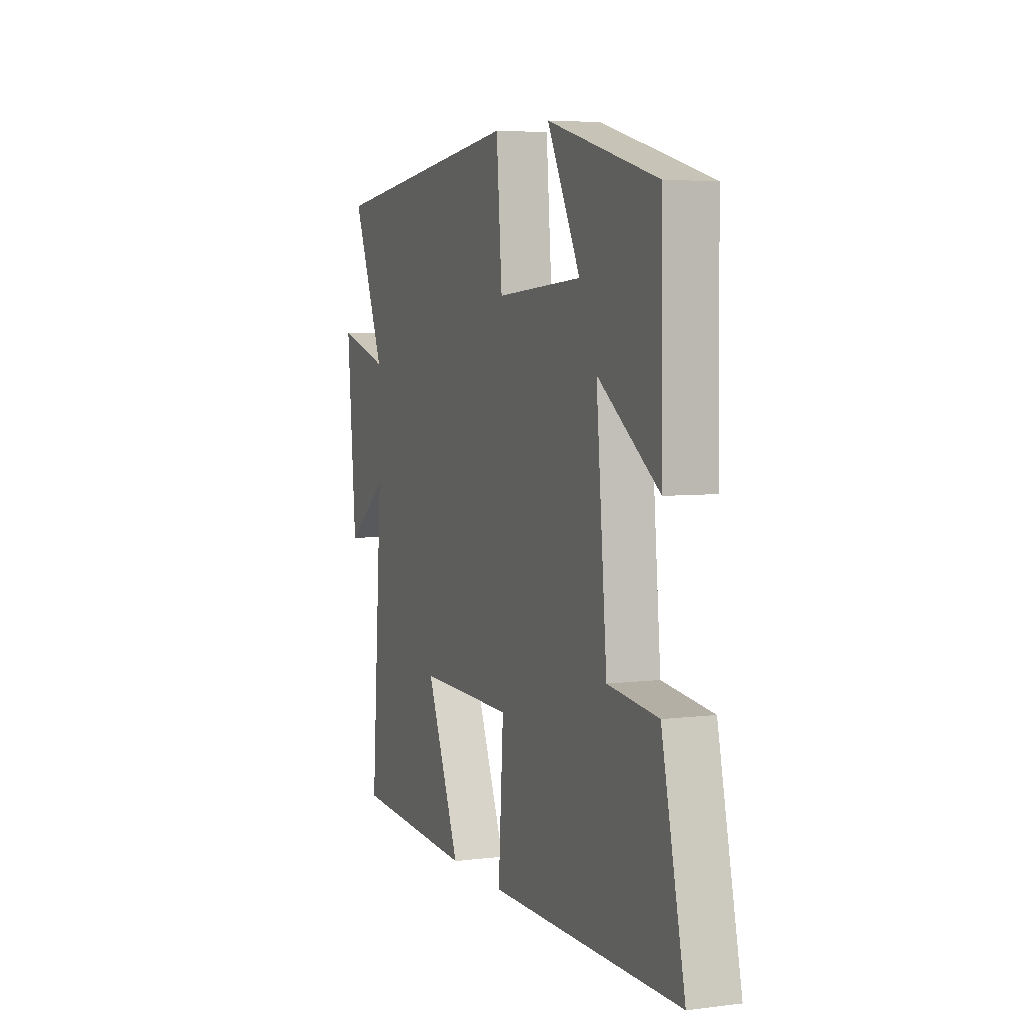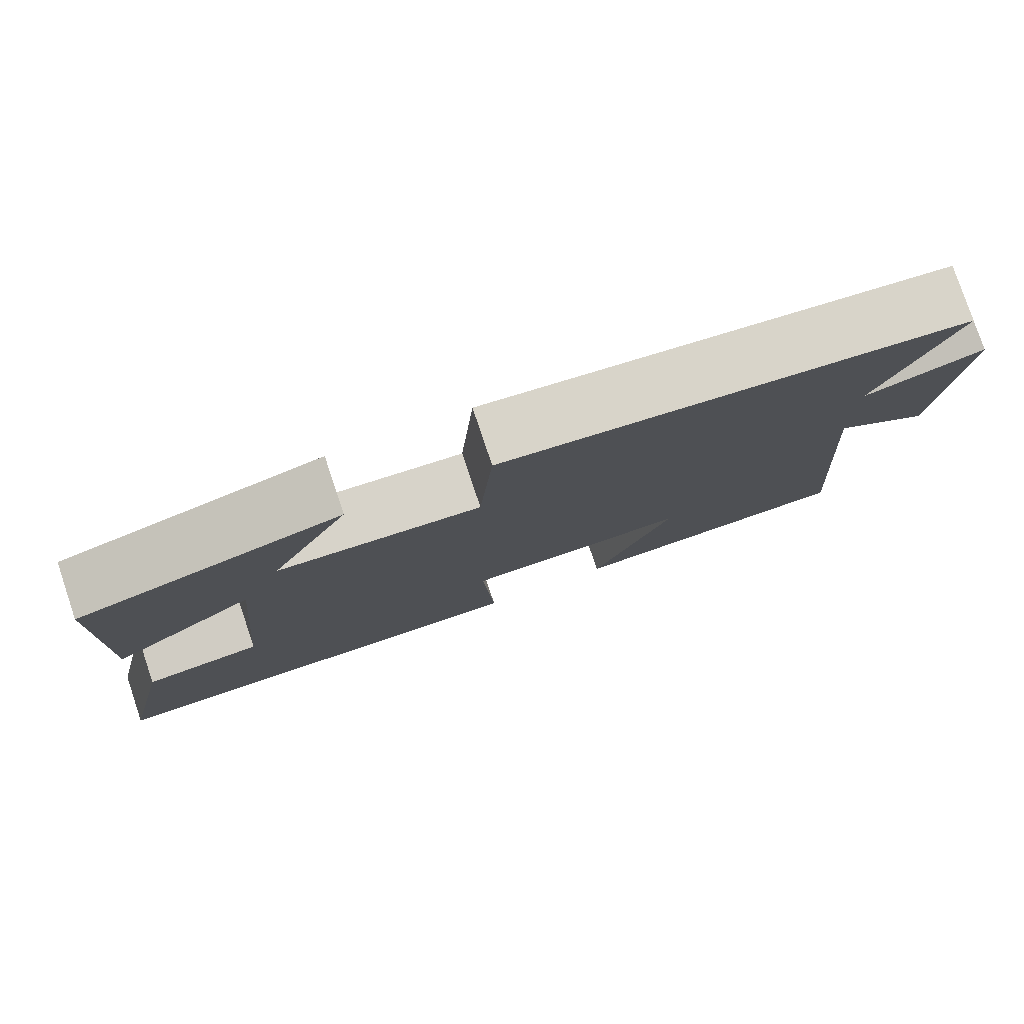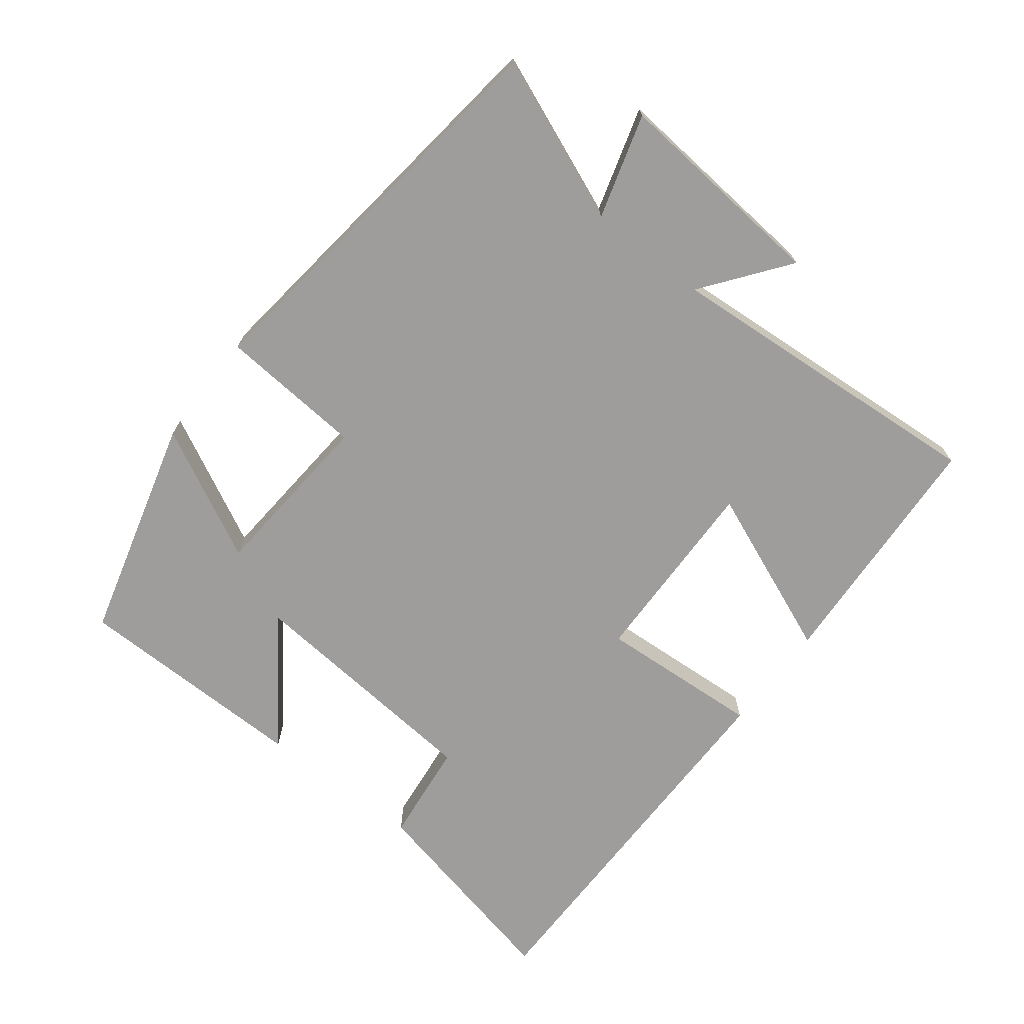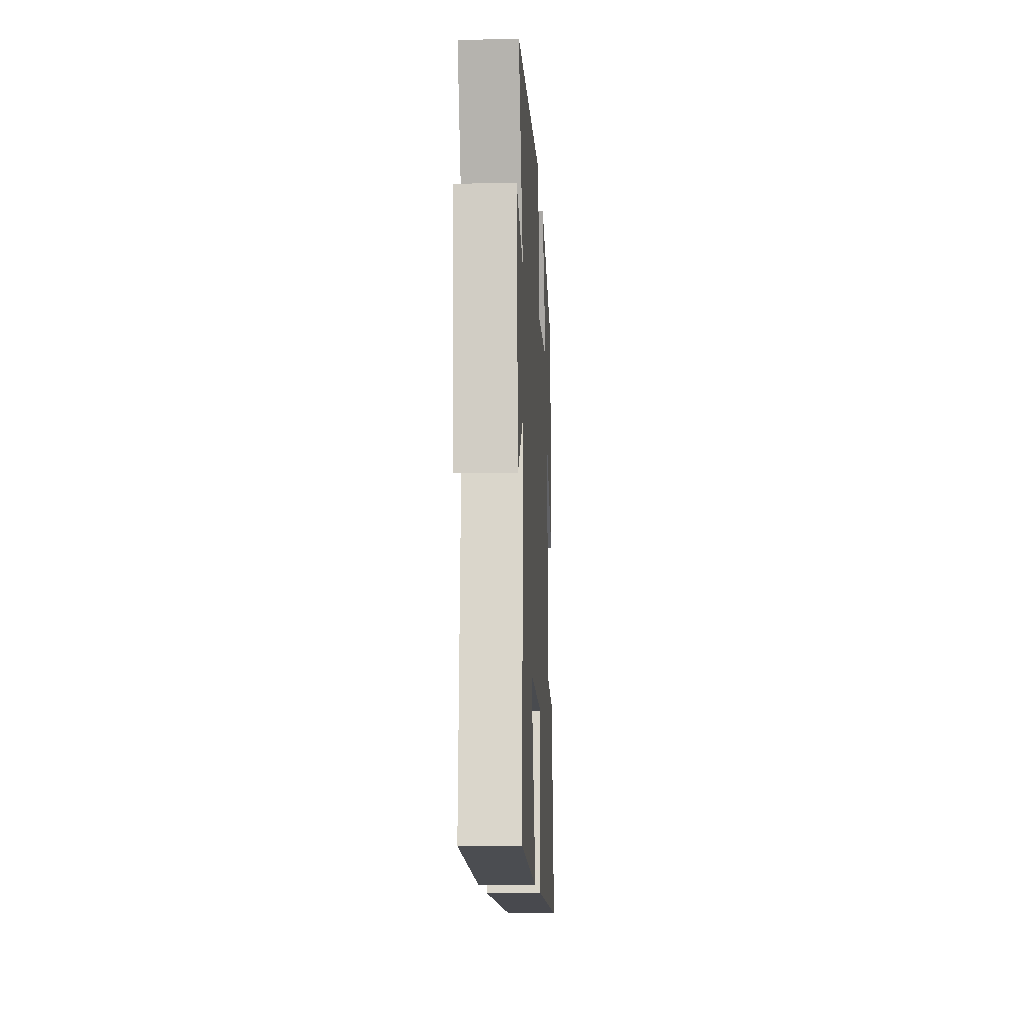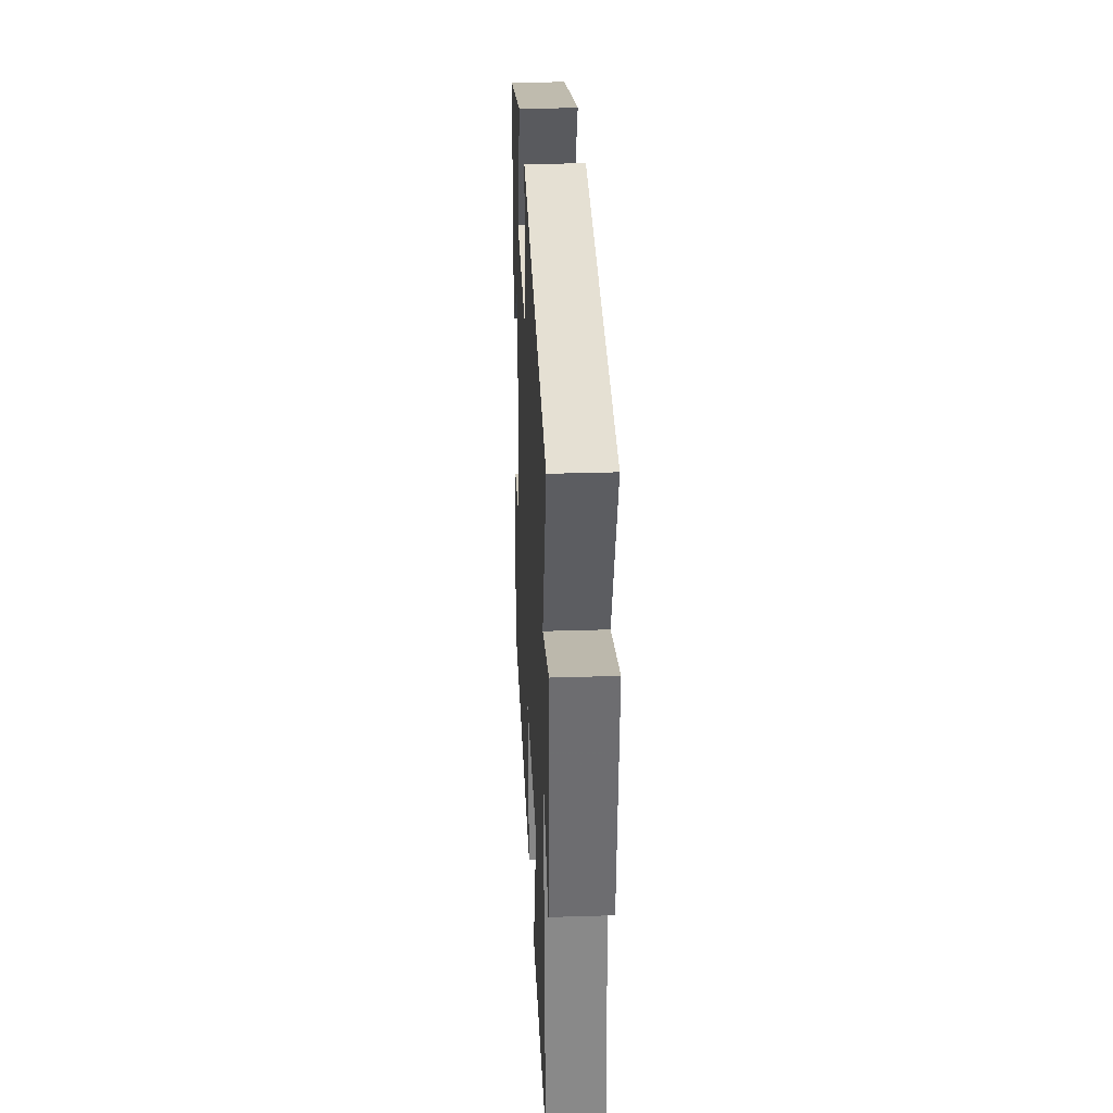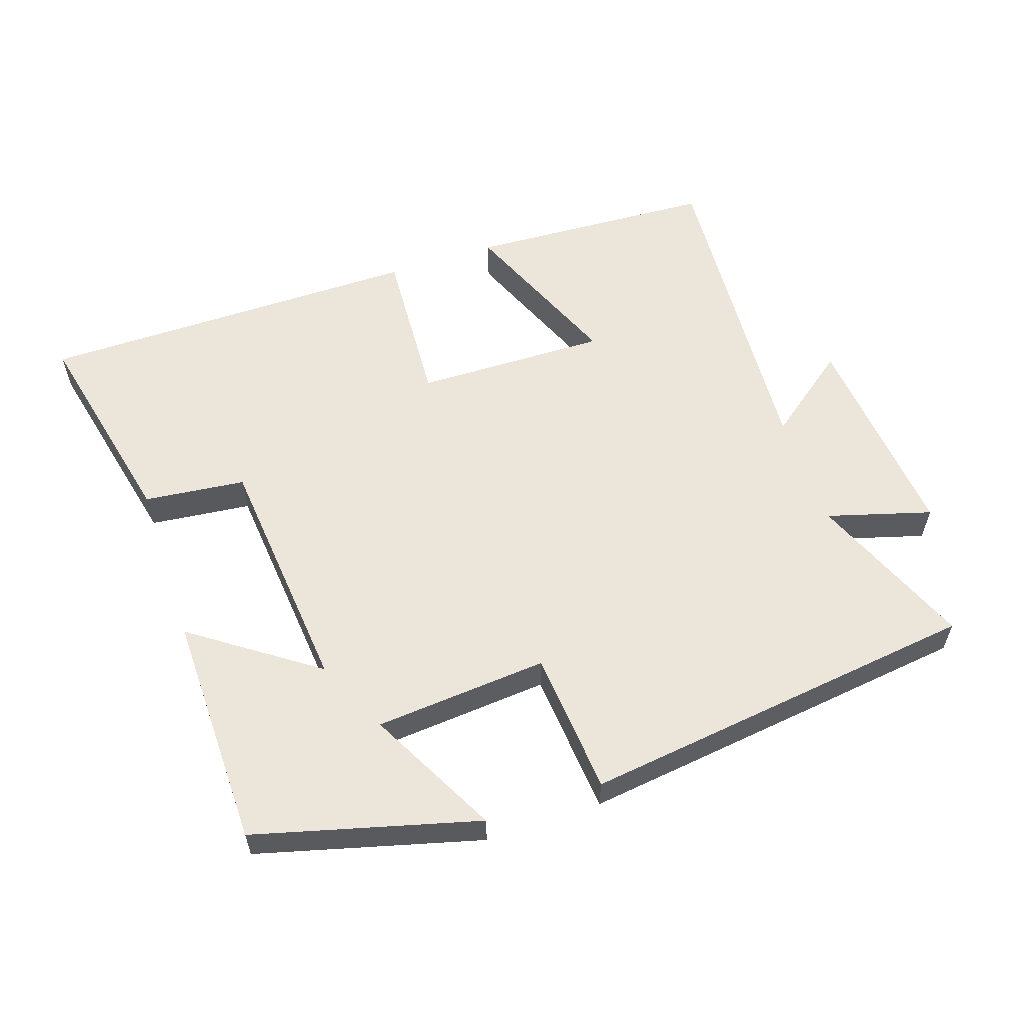
<metadata>
{"format":"obj","ext":"obj","renderer":"f3d","projection":"perspective","resolution":1024,"background":"white","views":[{"elev":5.1,"azim":-111.5,"up":"+Z"},{"elev":79.0,"azim":-18.6,"up":"+Z"},{"elev":-70.7,"azim":52.3,"up":"+Y"},{"elev":-12.7,"azim":92.8,"up":"+Z"},{"elev":31.1,"azim":87.4,"up":"+Z"},{"elev":57.6,"azim":-18.8,"up":"+Y"}]}
</metadata>
<code>
v -0.496 0.07 0.411
v -0.167 0.07 0.5
v -0.266 0.07 0.307
v -0.01 0.07 0.287
v 0.007 0.07 0.5
v 0.597 0.07 0.427
v 0.5 0.07 0.187
v 0.653 0.07 0.232
v 0.625 0.07 -0.088
v 0.5 0.07 0.007
v 0.535 0.07 -0.48
v 0.169 0.07 -0.5
v 0.27 0.07 -0.253
v -0.014 0.07 -0.259
v 0.001 0.07 -0.5
v -0.569 0.07 -0.499
v -0.5 0.07 -0.186
v -0.35 0.07 -0.169
v -0.318 0.07 0.193
v -0.5 0.07 0.064
v -0.496 0 0.411
v -0.167 0 0.5
v -0.266 0 0.307
v -0.01 0 0.287
v 0.007 0 0.5
v 0.597 0 0.427
v 0.5 0 0.187
v 0.653 0 0.232
v 0.625 0 -0.088
v 0.5 0 0.007
v 0.535 0 -0.48
v 0.169 0 -0.5
v 0.27 0 -0.253
v -0.014 0 -0.259
v 0.001 0 -0.5
v -0.569 0 -0.499
v -0.5 0 -0.186
v -0.35 0 -0.169
v -0.318 0 0.193
v -0.5 0 0.064
f 19 20 1
f 15 16 17 18
f 14 15 18 19
f 13 14 19
f 10 11 12 13
f 10 13 19
f 7 8 9 10
f 7 10 19
f 4 5 6 7
f 3 4 7 19
f 1 2 3
f 1 3 19
f 21 40 39
f 38 37 36 35
f 39 38 35 34
f 39 34 33
f 33 32 31 30
f 39 33 30
f 30 29 28 27
f 39 30 27
f 27 26 25 24
f 39 27 24 23
f 23 22 21
f 39 23 21
f 1 21 22 2
f 2 22 23 3
f 3 23 24 4
f 4 24 25 5
f 5 25 26 6
f 6 26 27 7
f 7 27 28 8
f 8 28 29 9
f 9 29 30 10
f 10 30 31 11
f 11 31 32 12
f 12 32 33 13
f 13 33 34 14
f 14 34 35 15
f 15 35 36 16
f 16 36 37 17
f 17 37 38 18
f 18 38 39 19
f 19 39 40 20
f 20 40 21 1

</code>
